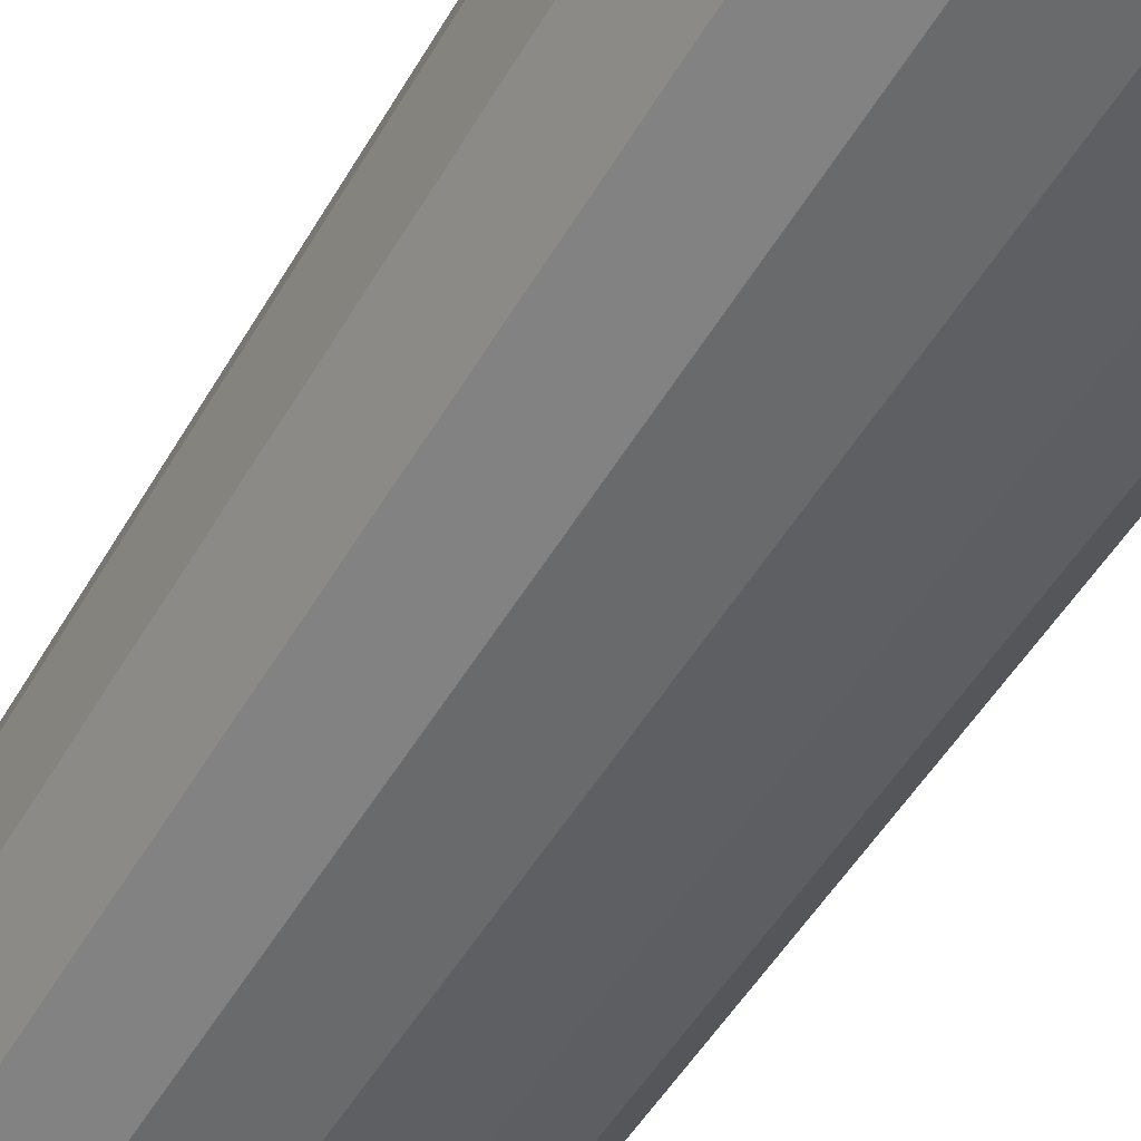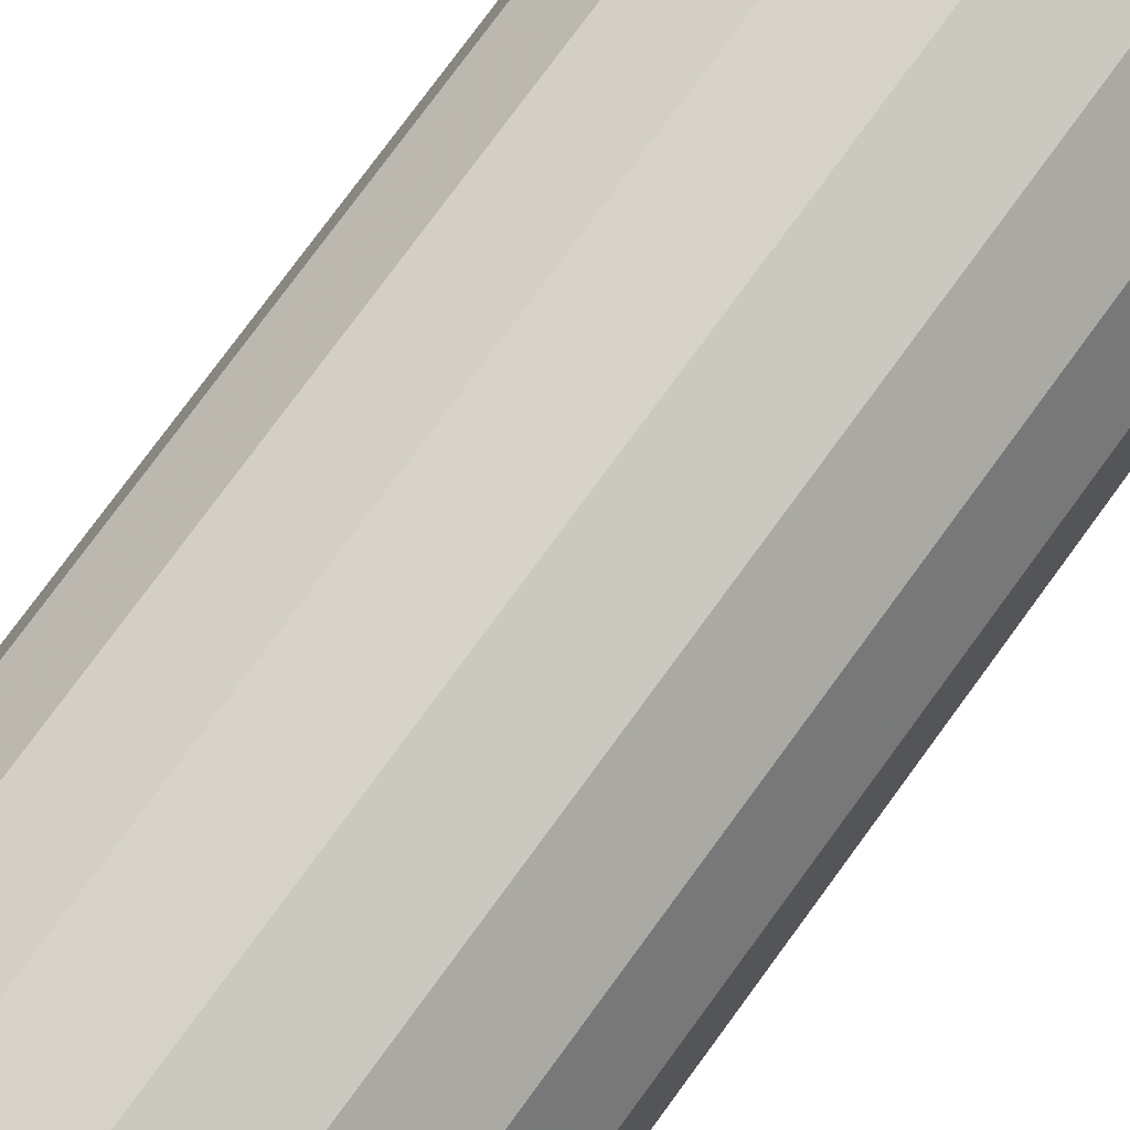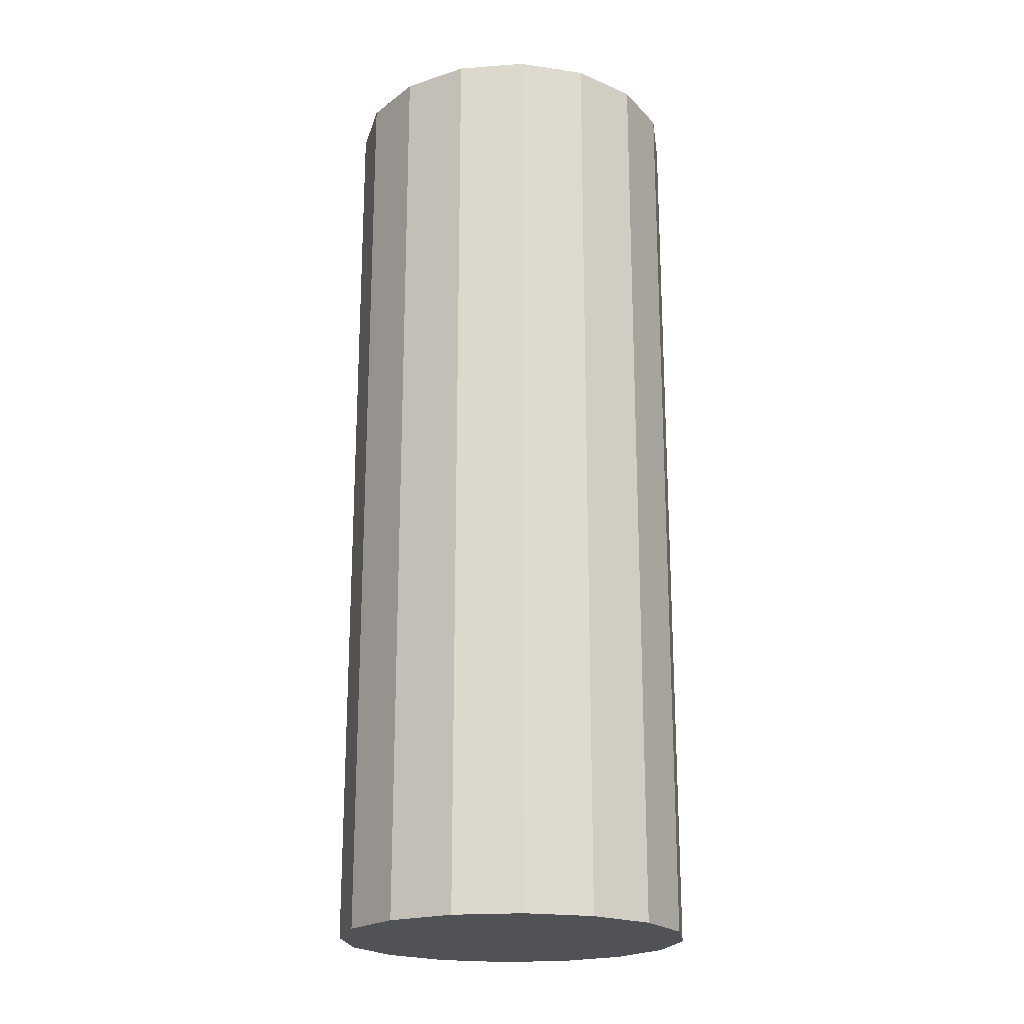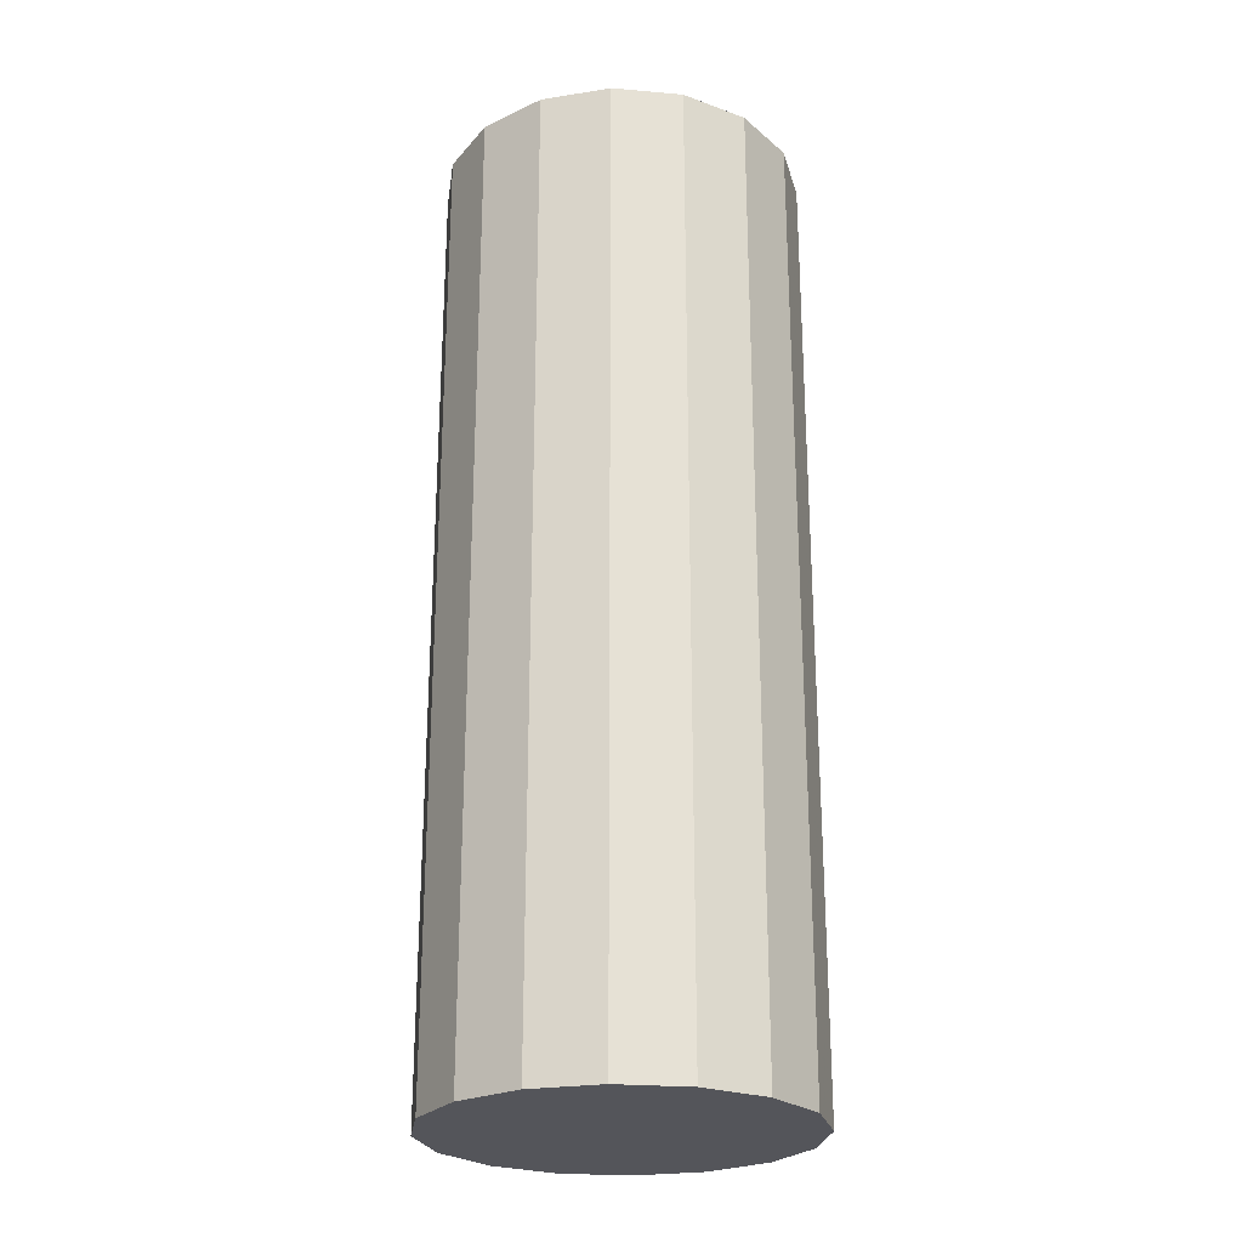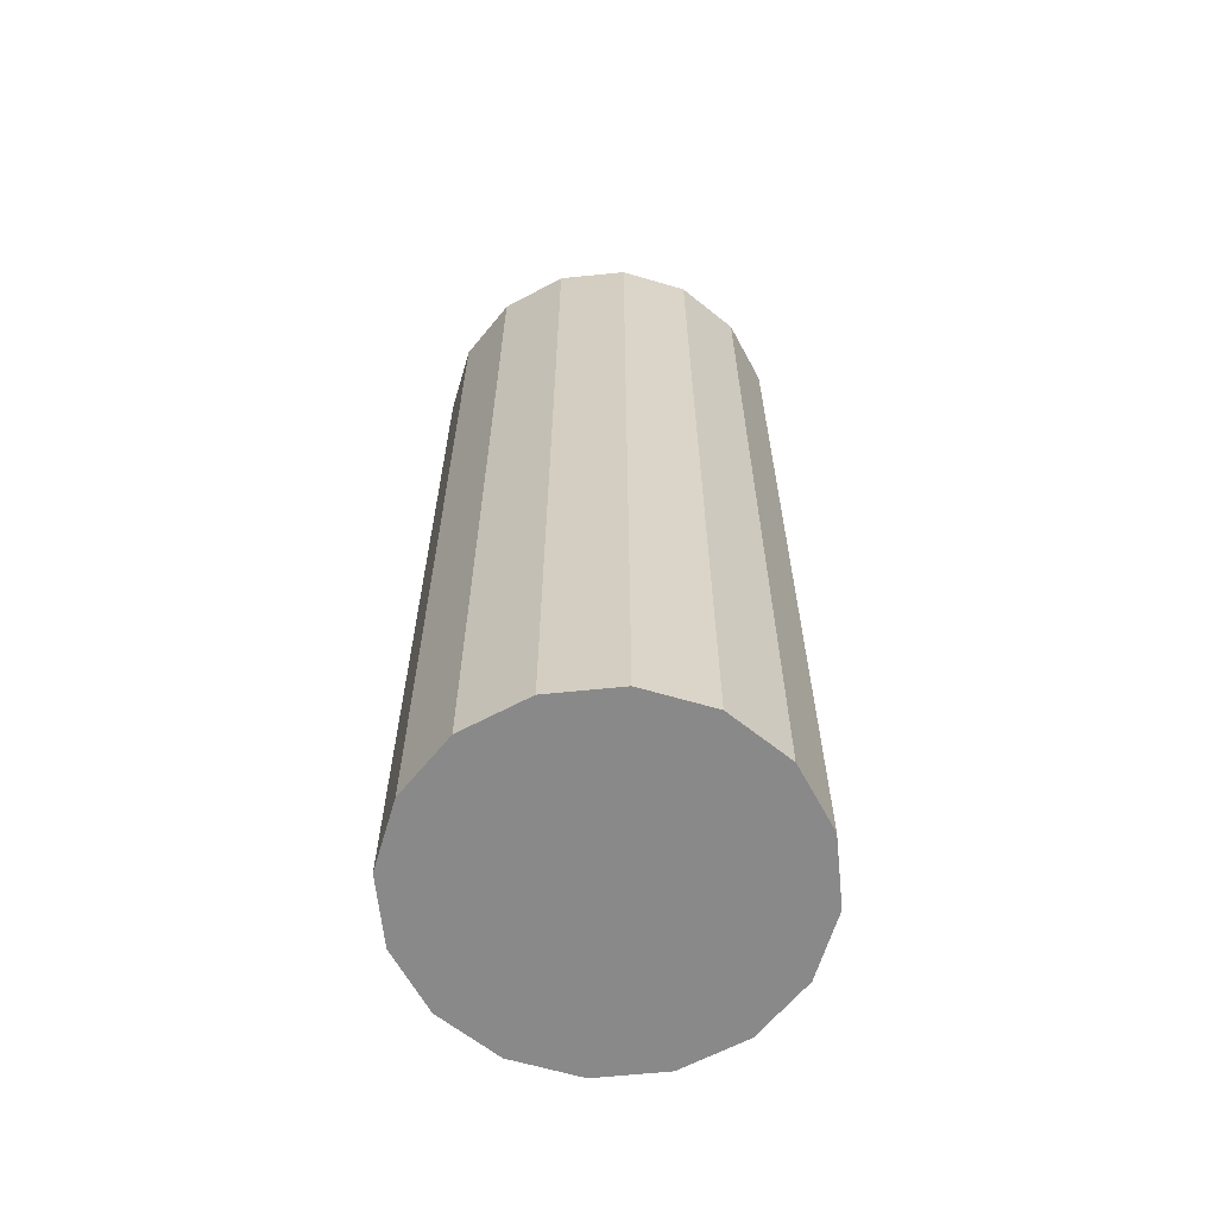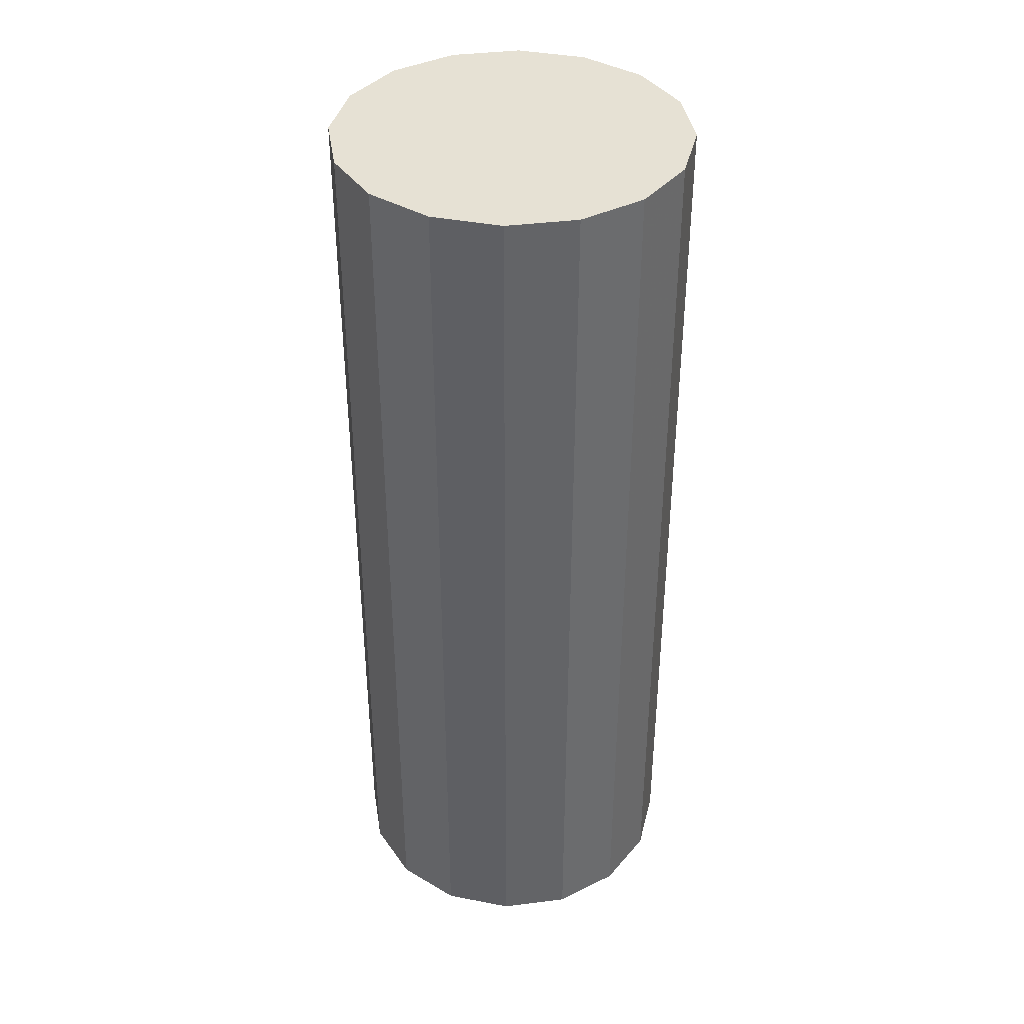
<metadata>
{"format":"obj","ext":"obj","renderer":"f3d","projection":"perspective","resolution":1024,"background":"white","views":[{"elev":-47.9,"azim":-28.3,"up":"+Y"},{"elev":78.3,"azim":36.3,"up":"+Y"},{"elev":-21.0,"azim":-97.5,"up":"+Z"},{"elev":-25.0,"azim":156.8,"up":"+Z"},{"elev":-63.2,"azim":-76.8,"up":"+Z"},{"elev":39.3,"azim":178.4,"up":"+Z"}]}
</metadata>
<code>
v 0 0 0
v 0.07274 -0.2165 0
v 0.07274 -0.2165 1.218
v 0 0 1.218
v 0.1501 -0.1722 0
v 0.1501 -0.1722 1.218
v 0.2045 -0.1017 0
v 0.2045 -0.1017 1.218
v 0.2279 -0.01566 0
v 0.2279 -0.01566 1.218
v 0.2165 0.07274 0
v 0.2165 0.07274 1.218
v 0.1722 0.1501 0
v 0.1722 0.1501 1.218
v 0.1017 0.2045 0
v 0.1017 0.2045 1.218
v 0.01566 0.2279 0
v 0.01566 0.2279 1.218
v -0.07274 0.2165 0
v -0.07274 0.2165 1.218
v -0.1501 0.1722 0
v -0.1501 0.1722 1.218
v -0.2045 0.1017 0
v -0.2045 0.1017 1.218
v -0.2279 0.01566 0
v -0.2279 0.01566 1.218
v -0.2165 -0.07274 0
v -0.2165 -0.07274 1.218
v -0.1722 -0.1501 0
v -0.1722 -0.1501 1.218
v -0.1017 -0.2045 0
v -0.1017 -0.2045 1.218
v -0.01566 -0.2279 0
v -0.01566 -0.2279 1.218
f 2 1 5
f 2 5 3
f 3 5 6
f 3 6 4
f 5 1 7
f 5 7 6
f 6 7 8
f 6 8 4
f 7 1 9
f 7 9 8
f 8 9 10
f 8 10 4
f 9 1 11
f 9 11 10
f 10 11 12
f 10 12 4
f 11 1 13
f 11 13 12
f 12 13 14
f 12 14 4
f 13 1 15
f 13 15 14
f 14 15 16
f 14 16 4
f 15 1 17
f 15 17 16
f 16 17 18
f 16 18 4
f 17 1 19
f 17 19 18
f 18 19 20
f 18 20 4
f 19 1 21
f 19 21 20
f 20 21 22
f 20 22 4
f 21 1 23
f 21 23 22
f 22 23 24
f 22 24 4
f 23 1 25
f 23 25 24
f 24 25 26
f 24 26 4
f 25 1 27
f 25 27 26
f 26 27 28
f 26 28 4
f 27 1 29
f 27 29 28
f 28 29 30
f 28 30 4
f 29 1 31
f 29 31 30
f 30 31 32
f 30 32 4
f 31 1 33
f 31 33 32
f 32 33 34
f 32 34 4
f 33 1 2
f 33 2 34
f 34 2 3
f 34 3 4

</code>
